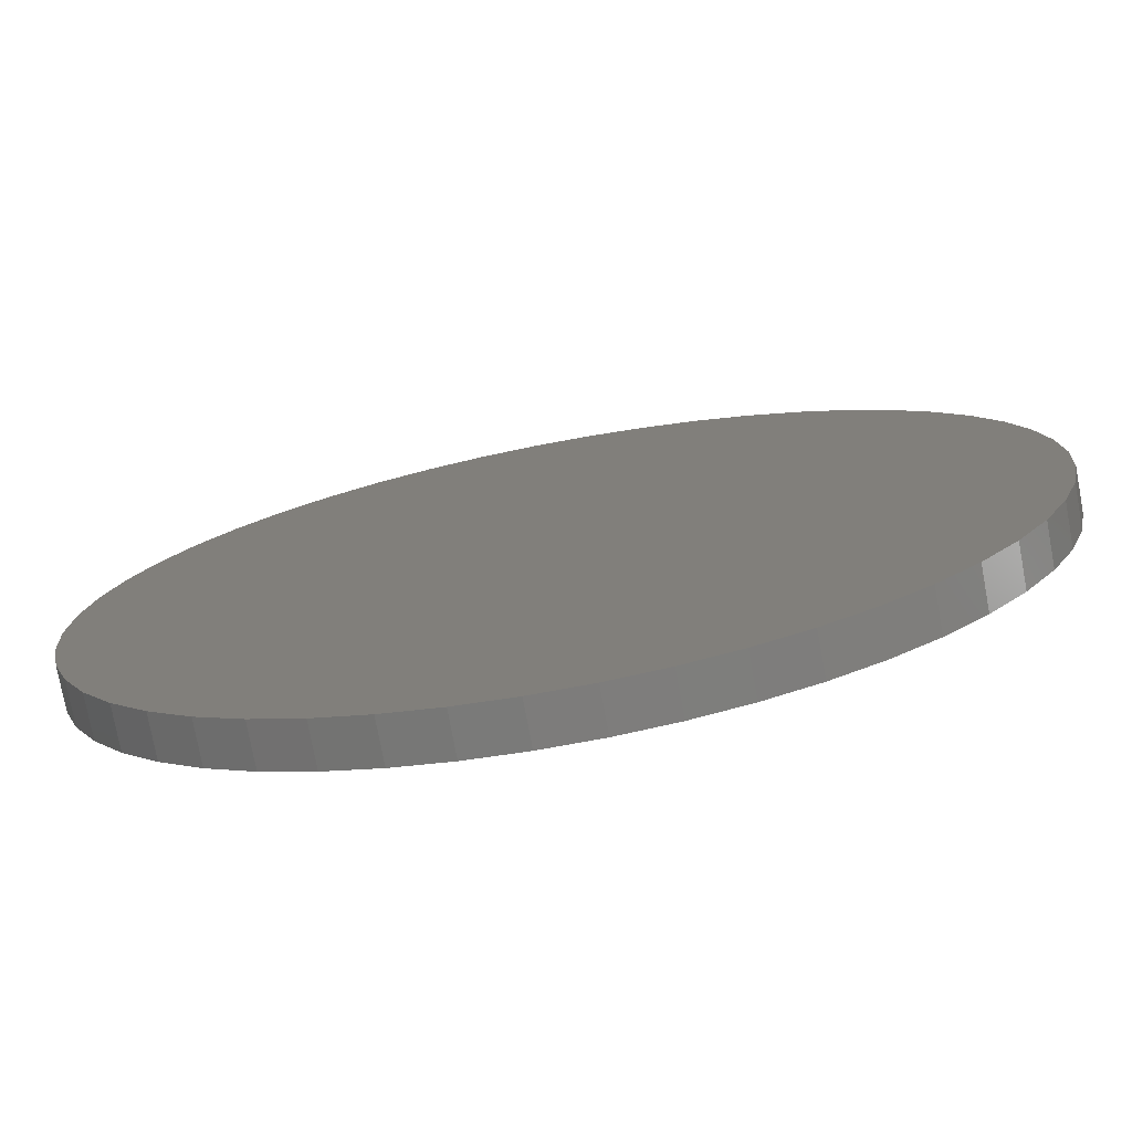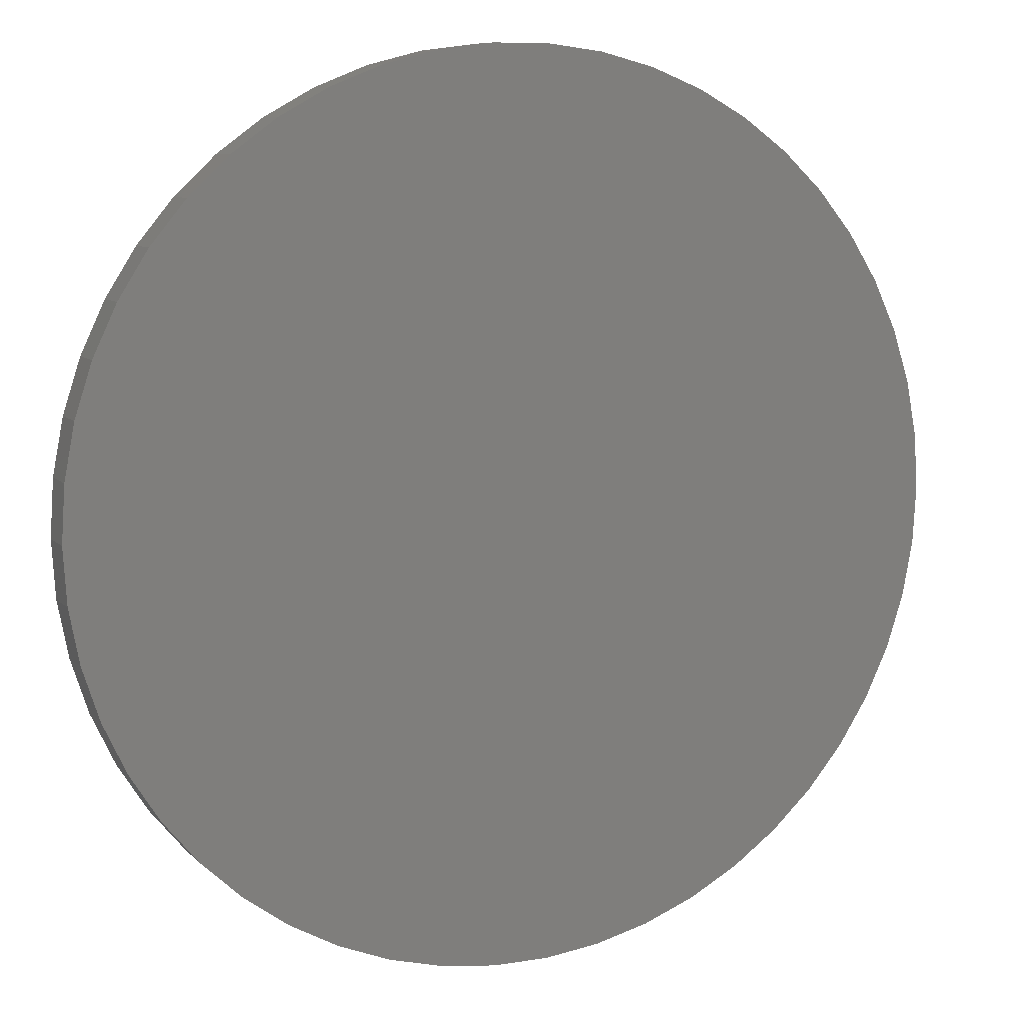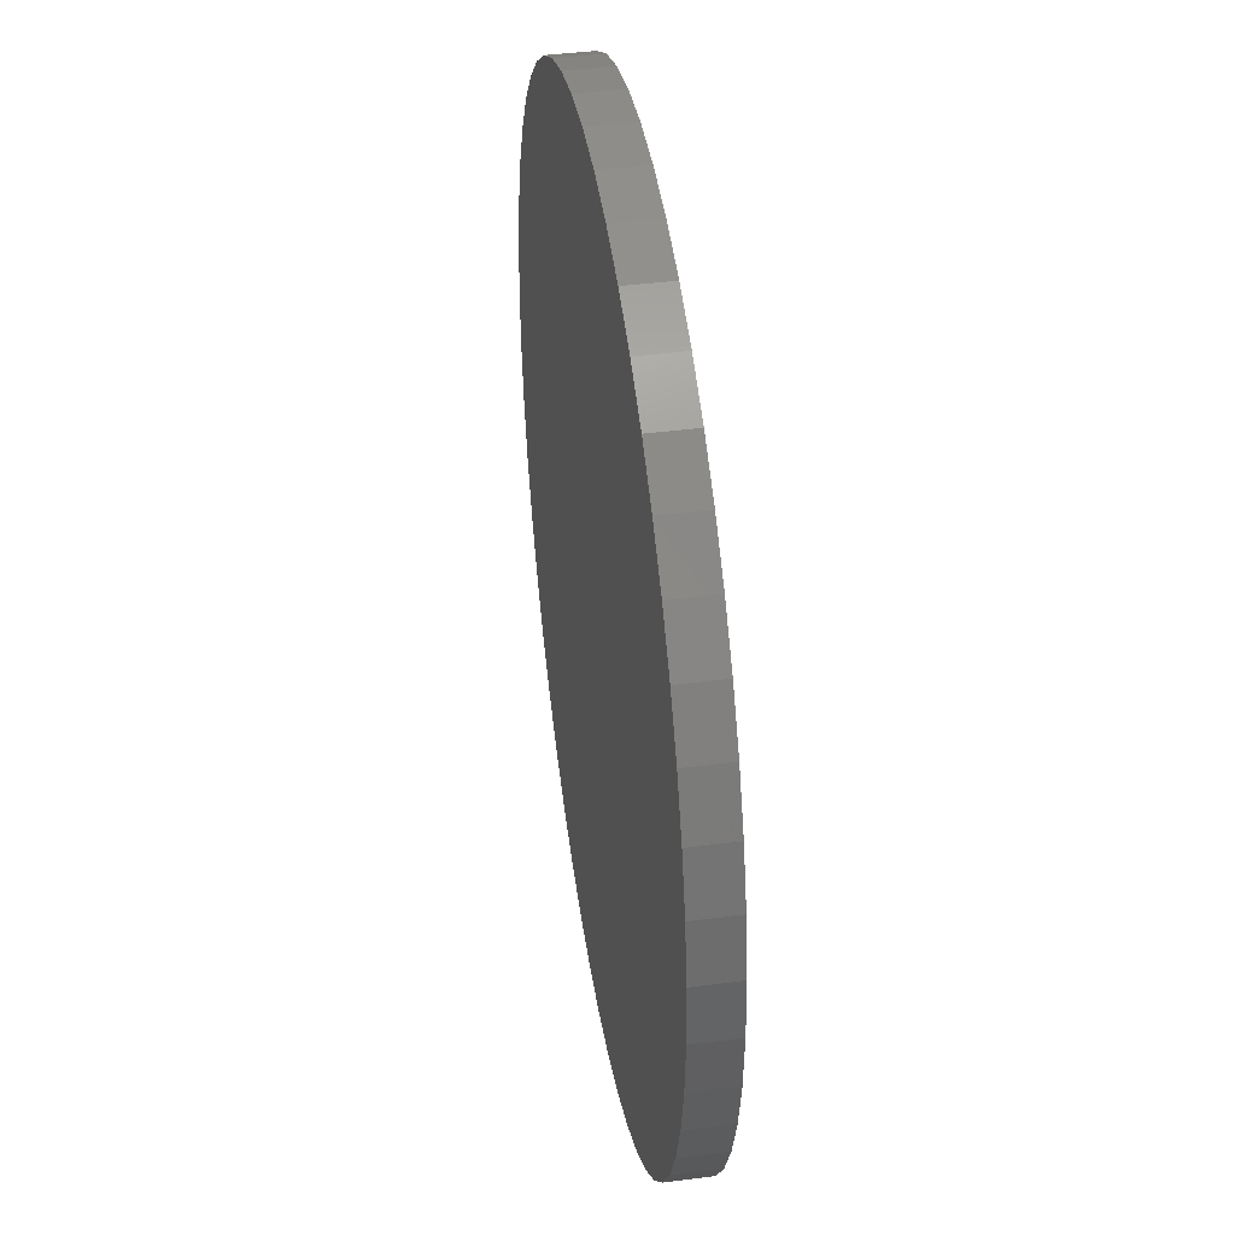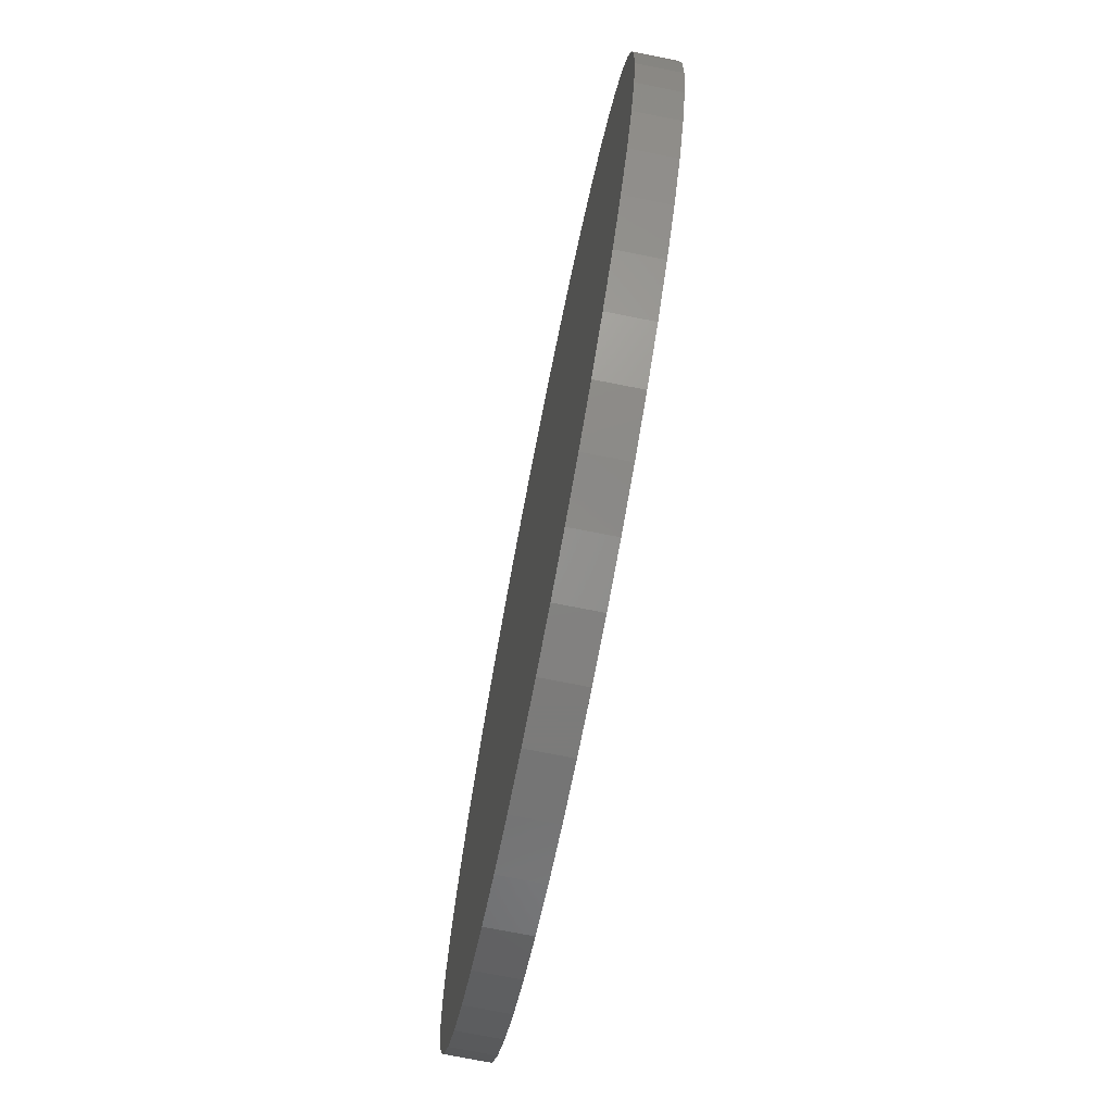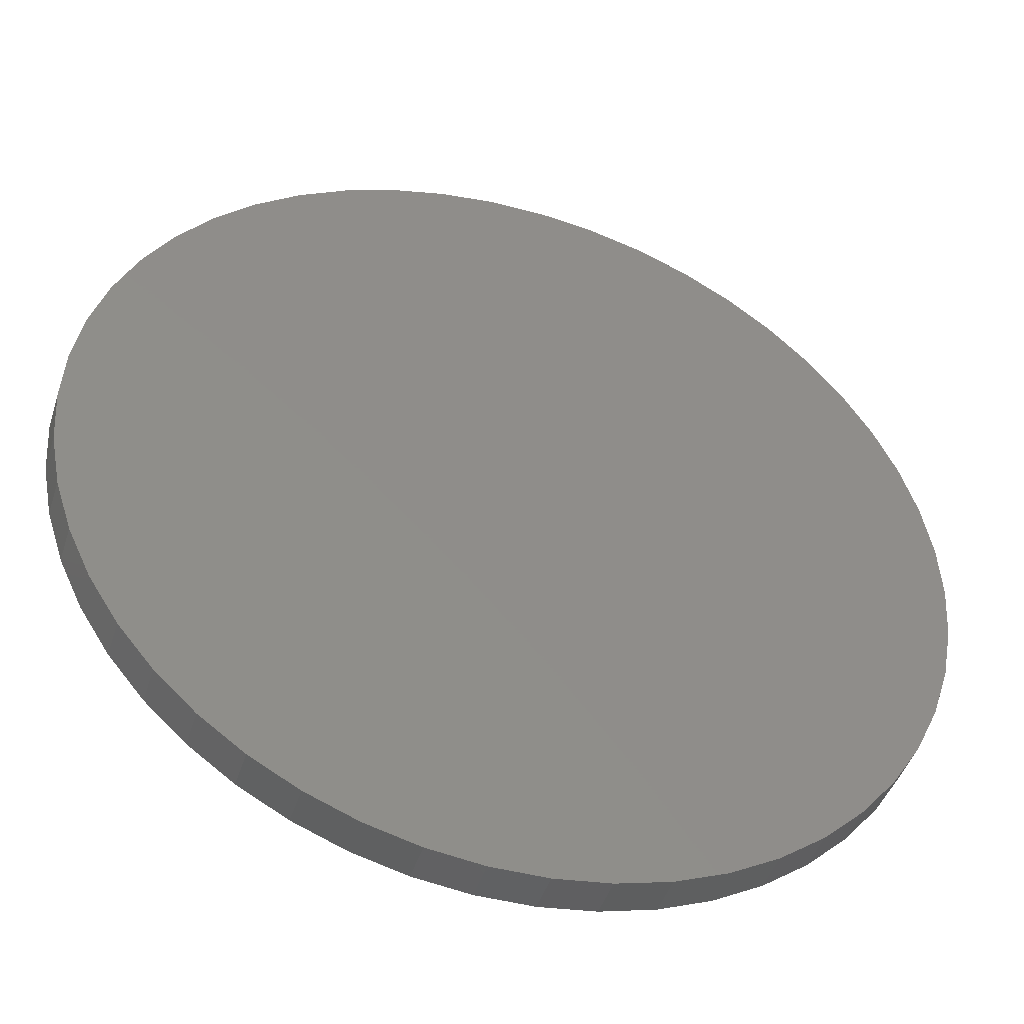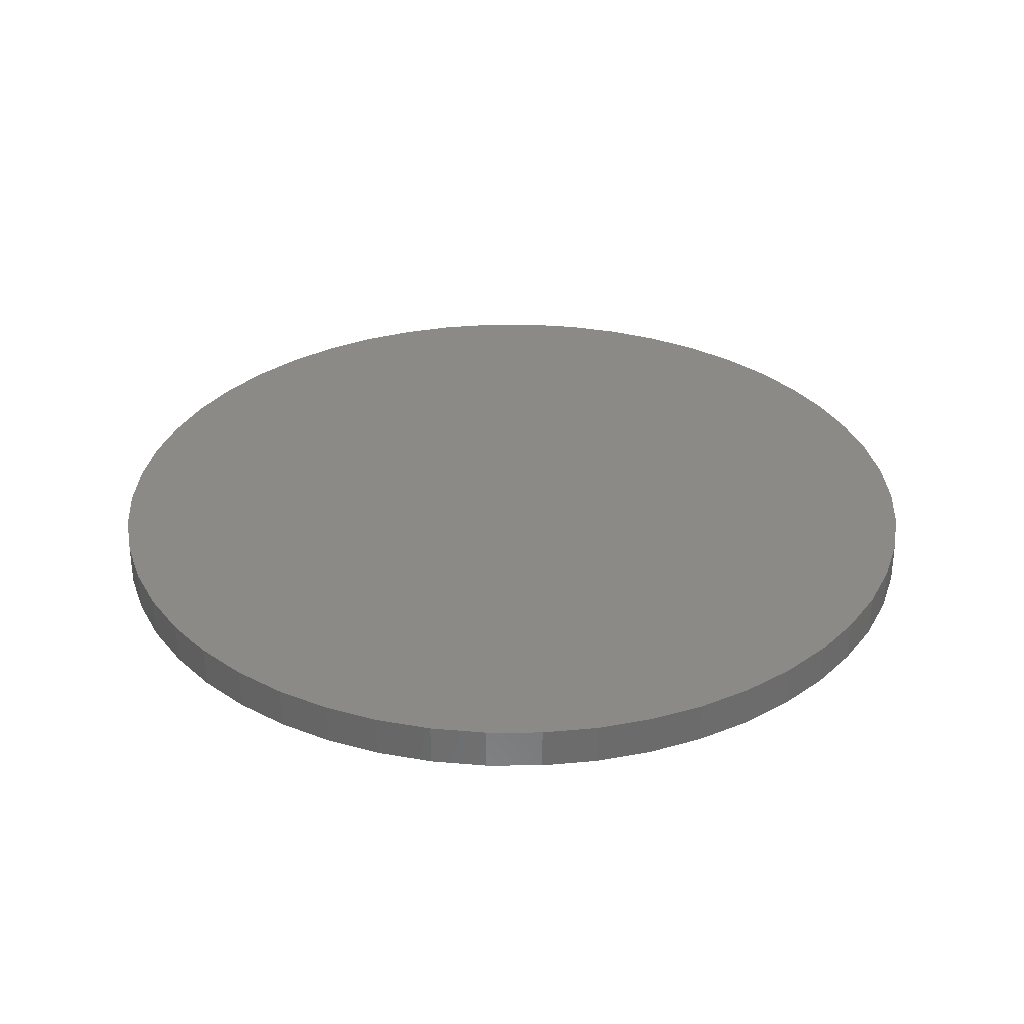
<metadata>
{"format":"stl","ext":"stl","renderer":"f3d","projection":"perspective","resolution":1024,"background":"white","views":[{"elev":-75.9,"azim":10.5,"up":"+Y"},{"elev":8.7,"azim":-23.9,"up":"+Y"},{"elev":41.8,"azim":-98.8,"up":"+Y"},{"elev":-74.6,"azim":78.9,"up":"+Y"},{"elev":-44.9,"azim":162.6,"up":"+Y"},{"elev":32.1,"azim":-144.3,"up":"+Z"}]}
</metadata>
<code>
# stl→obj: 100 verts, 196 faces
v 21.35 0 1
v 21.18 2.676 -1
v 21.18 2.676 1
v 21.35 0 -1
v 20.68 5.31 -1
v 20.68 5.31 1
v 1.341 21.31 -1
v -1.341 21.31 1
v 1.341 21.31 1
v -1.341 21.31 -1
v 21.18 -2.676 -1
v 20.68 -5.31 -1
v 19.85 -7.859 -1
v 19.85 7.859 -1
v 18.71 -10.29 -1
v 18.71 10.29 -1
v 17.27 -12.55 -1
v 17.27 12.55 -1
v 15.56 -14.62 -1
v 15.56 14.62 -1
v 13.61 -16.45 -1
v 13.61 16.45 -1
v 11.44 -18.03 -1
v 11.44 18.03 -1
v 9.09 -19.32 -1
v 9.09 19.32 -1
v 6.598 -20.31 -1
v 6.598 20.31 -1
v 4.001 -20.97 -1
v 4.001 20.97 -1
v 1.341 -21.31 -1
v -1.341 -21.31 -1
v -4.001 -20.97 -1
v -4.001 20.97 -1
v -6.598 -20.31 -1
v -6.598 20.31 -1
v -9.09 -19.32 -1
v -9.09 19.32 -1
v -11.44 -18.03 -1
v -11.44 18.03 -1
v -13.61 -16.45 -1
v -13.61 16.45 -1
v -15.56 -14.62 -1
v -15.56 14.62 -1
v -17.27 -12.55 -1
v -17.27 12.55 -1
v -18.71 -10.29 -1
v -18.71 10.29 -1
v -19.85 -7.859 -1
v -19.85 7.859 -1
v -20.68 -5.31 -1
v -20.68 5.31 -1
v -21.18 -2.676 -1
v -21.18 2.676 -1
v -21.35 0 -1
v 13.61 16.45 1
v 15.56 14.62 1
v -15.56 14.62 1
v -13.61 16.45 1
v 21.18 -2.676 1
v 20.68 -5.31 1
v 19.85 7.859 1
v 19.85 -7.859 1
v 18.71 10.29 1
v 18.71 -10.29 1
v 17.27 12.55 1
v 17.27 -12.55 1
v 15.56 -14.62 1
v 13.61 -16.45 1
v 11.44 18.03 1
v 11.44 -18.03 1
v 9.09 19.32 1
v 9.09 -19.32 1
v 6.598 20.31 1
v 6.598 -20.31 1
v 4.001 20.97 1
v 4.001 -20.97 1
v 1.341 -21.31 1
v -1.341 -21.31 1
v -4.001 20.97 1
v -4.001 -20.97 1
v -6.598 20.31 1
v -6.598 -20.31 1
v -9.09 19.32 1
v -9.09 -19.32 1
v -11.44 18.03 1
v -11.44 -18.03 1
v -13.61 -16.45 1
v -15.56 -14.62 1
v -17.27 12.55 1
v -17.27 -12.55 1
v -18.71 10.29 1
v -18.71 -10.29 1
v -19.85 7.859 1
v -19.85 -7.859 1
v -20.68 5.31 1
v -20.68 -5.31 1
v -21.18 2.676 1
v -21.18 -2.676 1
v -21.35 0 1
f 1 2 3
f 2 1 4
f 3 5 6
f 5 3 2
f 7 8 9
f 8 7 10
f 11 2 4
f 12 2 11
f 12 5 2
f 13 5 12
f 13 14 5
f 15 14 13
f 15 16 14
f 17 16 15
f 17 18 16
f 19 18 17
f 19 20 18
f 21 20 19
f 21 22 20
f 23 22 21
f 23 24 22
f 25 24 23
f 25 26 24
f 27 26 25
f 27 28 26
f 29 28 27
f 29 30 28
f 31 30 29
f 31 7 30
f 32 7 31
f 32 10 7
f 33 10 32
f 33 34 10
f 35 34 33
f 35 36 34
f 37 36 35
f 37 38 36
f 39 38 37
f 39 40 38
f 41 40 39
f 41 42 40
f 43 42 41
f 43 44 42
f 45 44 43
f 45 46 44
f 47 46 45
f 47 48 46
f 49 48 47
f 49 50 48
f 51 50 49
f 51 52 50
f 53 52 51
f 53 54 52
f 54 53 55
f 20 56 57
f 56 20 22
f 42 58 59
f 58 42 44
f 3 60 1
f 6 60 3
f 6 61 60
f 62 61 6
f 62 63 61
f 64 63 62
f 64 65 63
f 66 65 64
f 66 67 65
f 57 67 66
f 57 68 67
f 56 68 57
f 56 69 68
f 70 69 56
f 70 71 69
f 72 71 70
f 72 73 71
f 74 73 72
f 74 75 73
f 76 75 74
f 76 77 75
f 9 77 76
f 9 78 77
f 8 78 9
f 8 79 78
f 80 79 8
f 80 81 79
f 82 81 80
f 82 83 81
f 84 83 82
f 84 85 83
f 86 85 84
f 86 87 85
f 59 87 86
f 59 88 87
f 58 88 59
f 58 89 88
f 90 89 58
f 90 91 89
f 92 91 90
f 92 93 91
f 94 93 92
f 94 95 93
f 96 95 94
f 96 97 95
f 98 97 96
f 98 99 97
f 99 98 100
f 36 84 82
f 84 36 38
f 67 15 65
f 15 67 17
f 62 16 64
f 16 62 14
f 64 18 66
f 18 64 16
f 26 74 72
f 74 26 28
f 24 72 70
f 72 24 26
f 50 92 48
f 92 50 94
f 34 82 80
f 82 34 36
f 47 95 49
f 95 47 93
f 31 77 78
f 77 31 29
f 27 73 75
f 73 27 25
f 28 76 74
f 76 28 30
f 22 70 56
f 70 22 24
f 48 90 46
f 90 48 92
f 46 58 44
f 58 46 90
f 52 94 50
f 94 52 96
f 55 98 54
f 98 55 100
f 38 86 84
f 86 38 40
f 10 80 8
f 80 10 34
f 60 4 1
f 4 60 11
f 25 71 73
f 71 25 23
f 61 11 60
f 11 61 12
f 49 97 51
f 97 49 95
f 53 100 55
f 100 53 99
f 32 78 79
f 78 32 31
f 6 14 62
f 14 6 5
f 66 20 57
f 20 66 18
f 30 9 76
f 9 30 7
f 54 96 52
f 96 54 98
f 40 59 86
f 59 40 42
f 68 17 67
f 17 68 19
f 65 13 63
f 13 65 15
f 37 83 85
f 83 37 35
f 43 91 45
f 91 43 89
f 29 75 77
f 75 29 27
f 21 68 69
f 68 21 19
f 23 69 71
f 69 23 21
f 63 12 61
f 12 63 13
f 33 79 81
f 79 33 32
f 43 88 89
f 88 43 41
f 45 93 47
f 93 45 91
f 51 99 53
f 99 51 97
f 41 87 88
f 87 41 39
f 35 81 83
f 81 35 33
f 39 85 87
f 85 39 37

</code>
